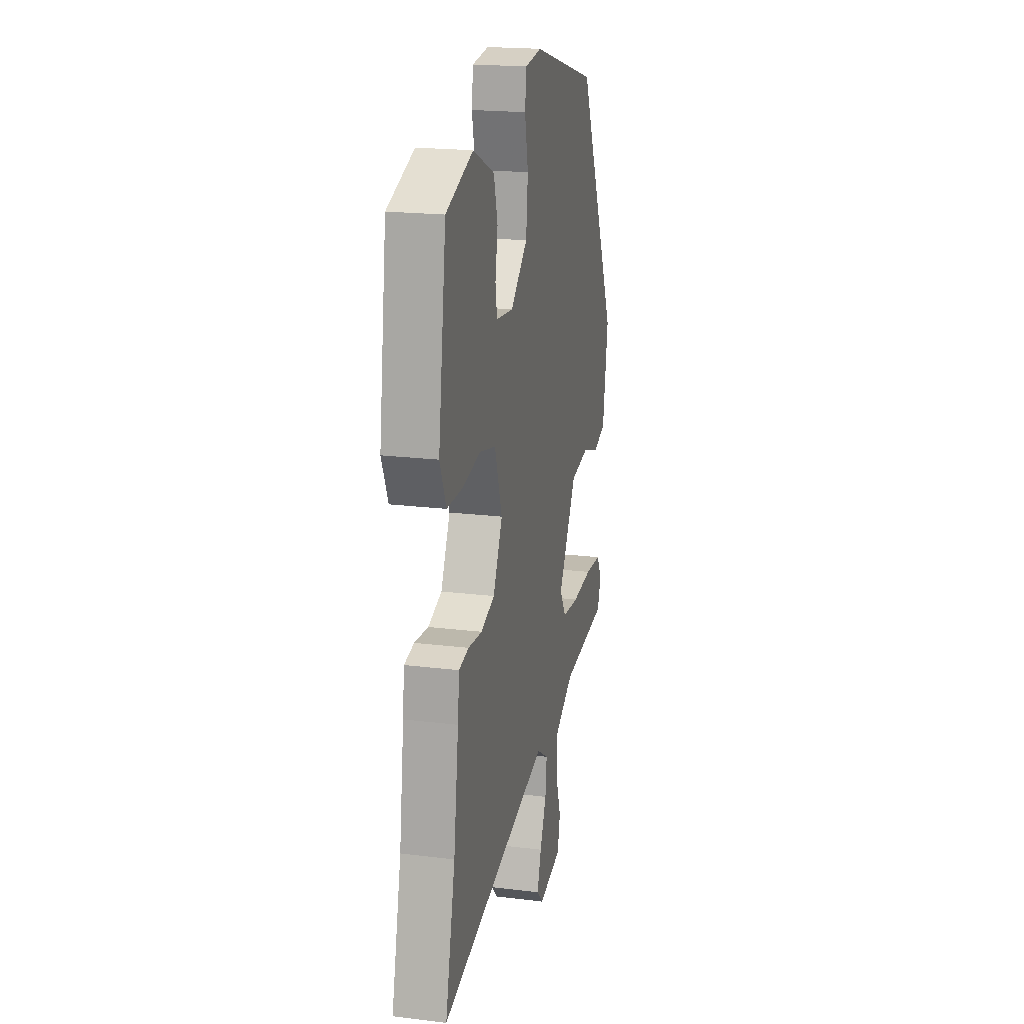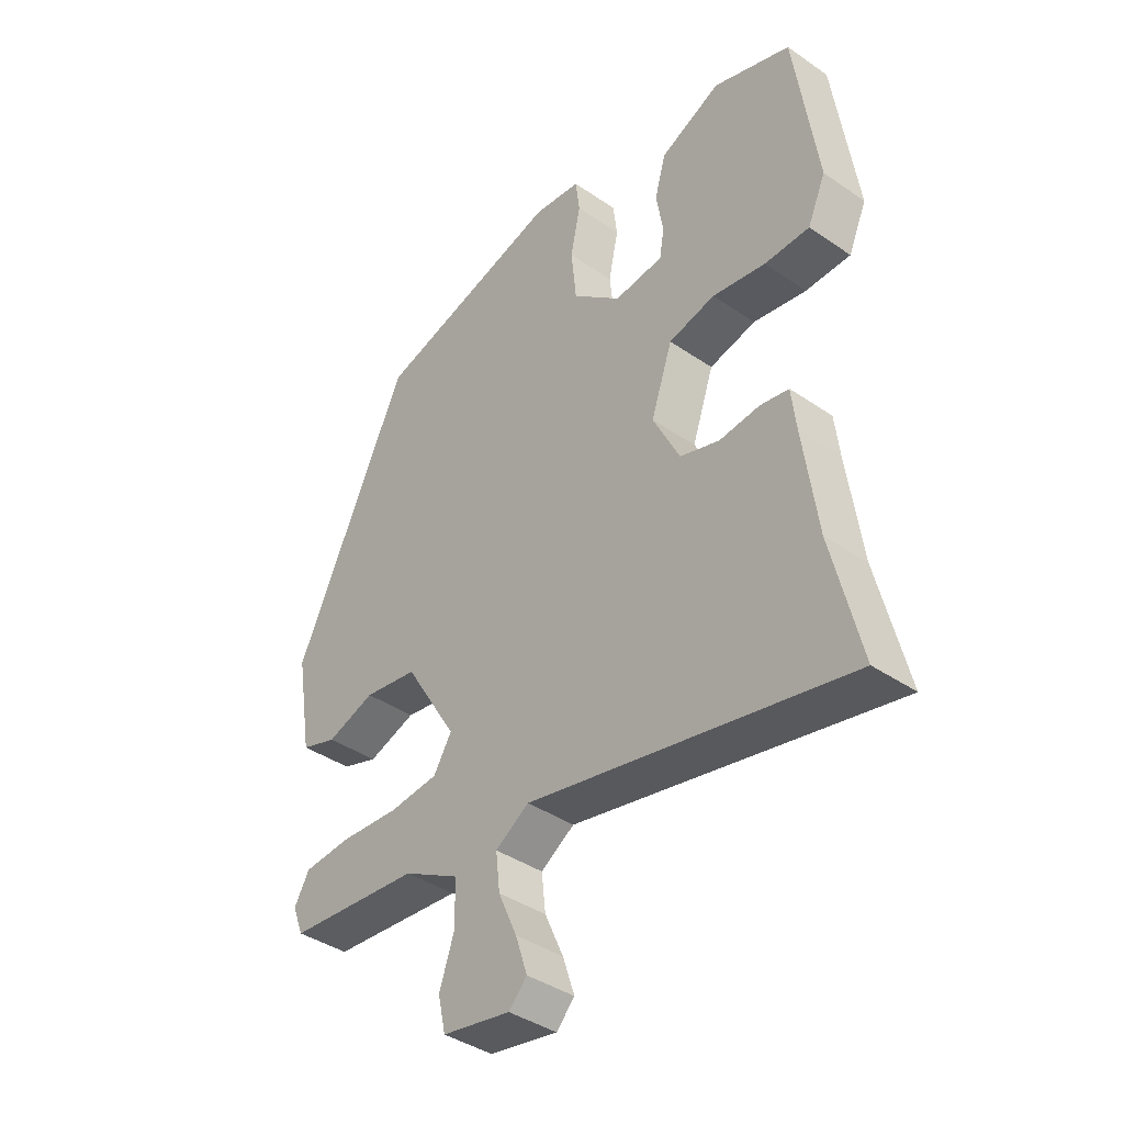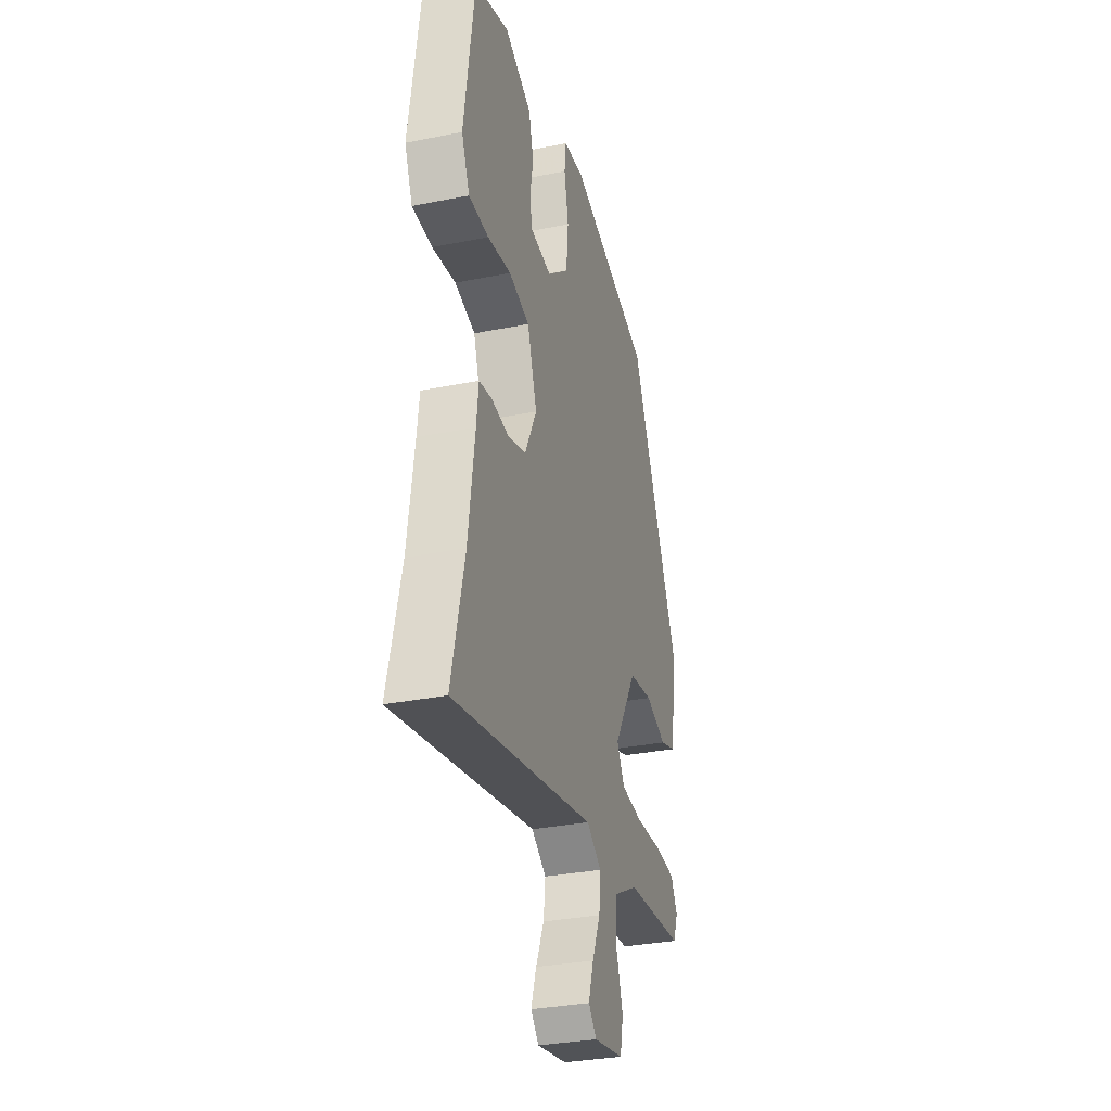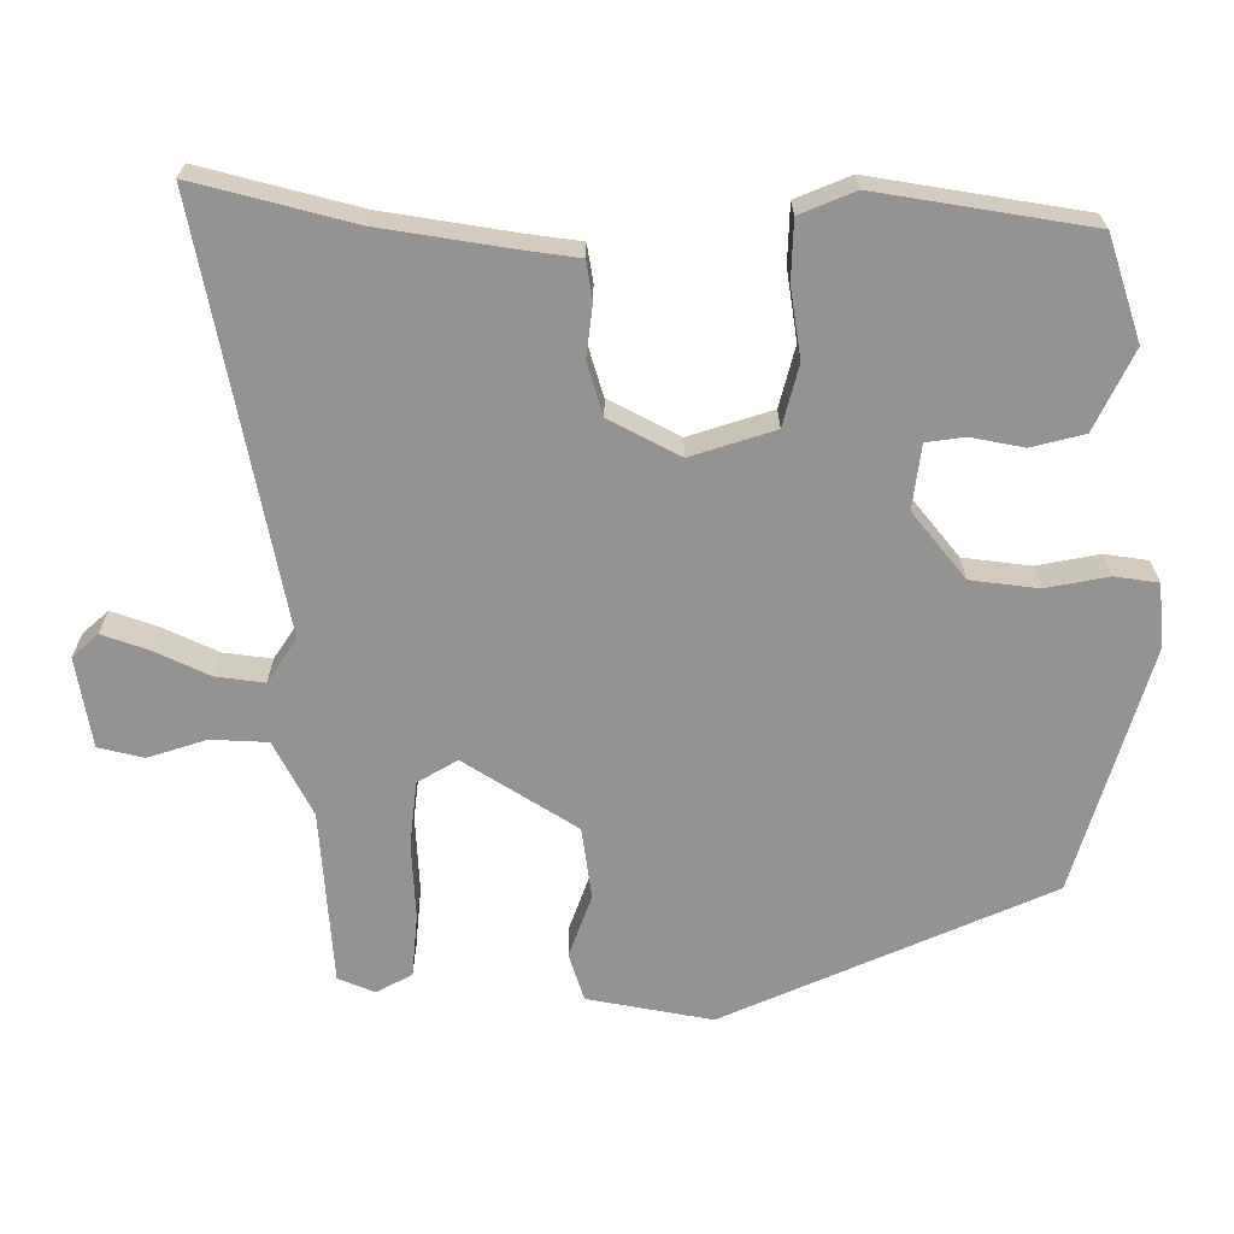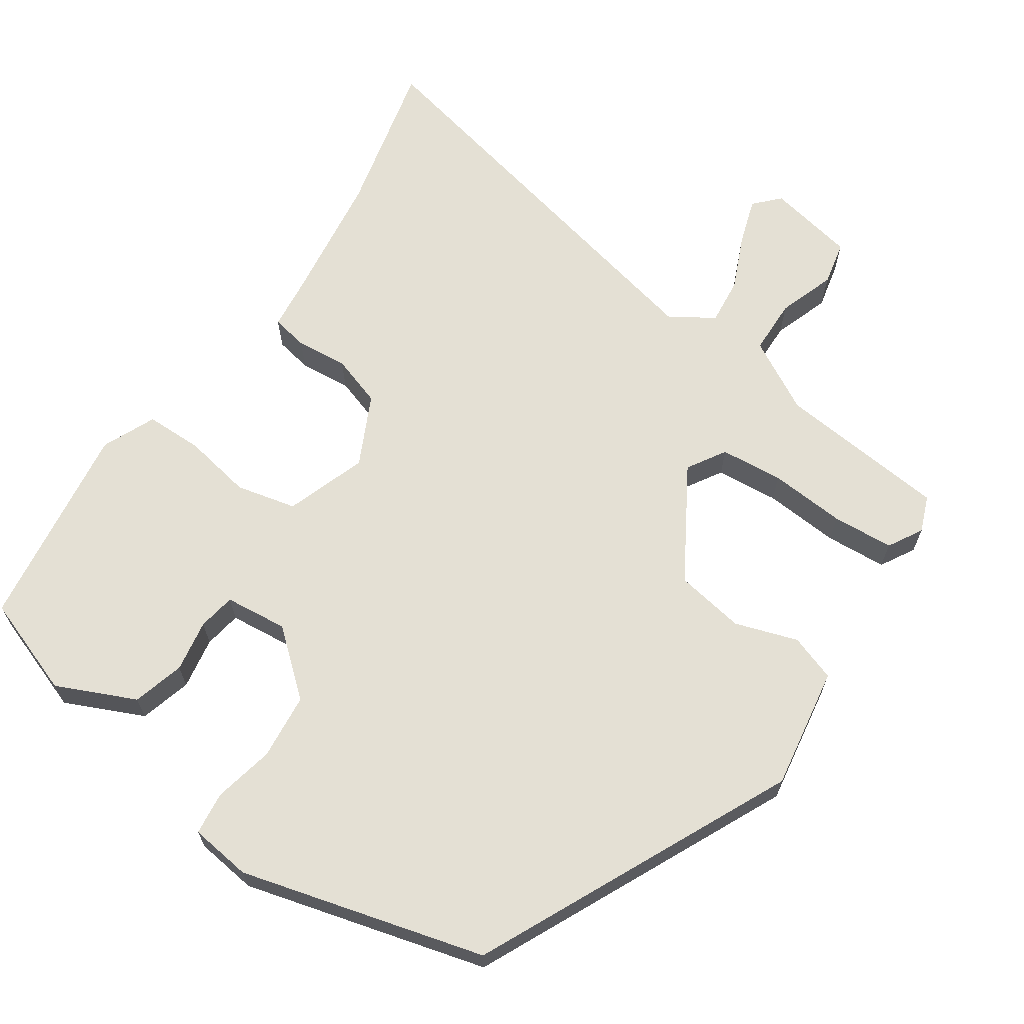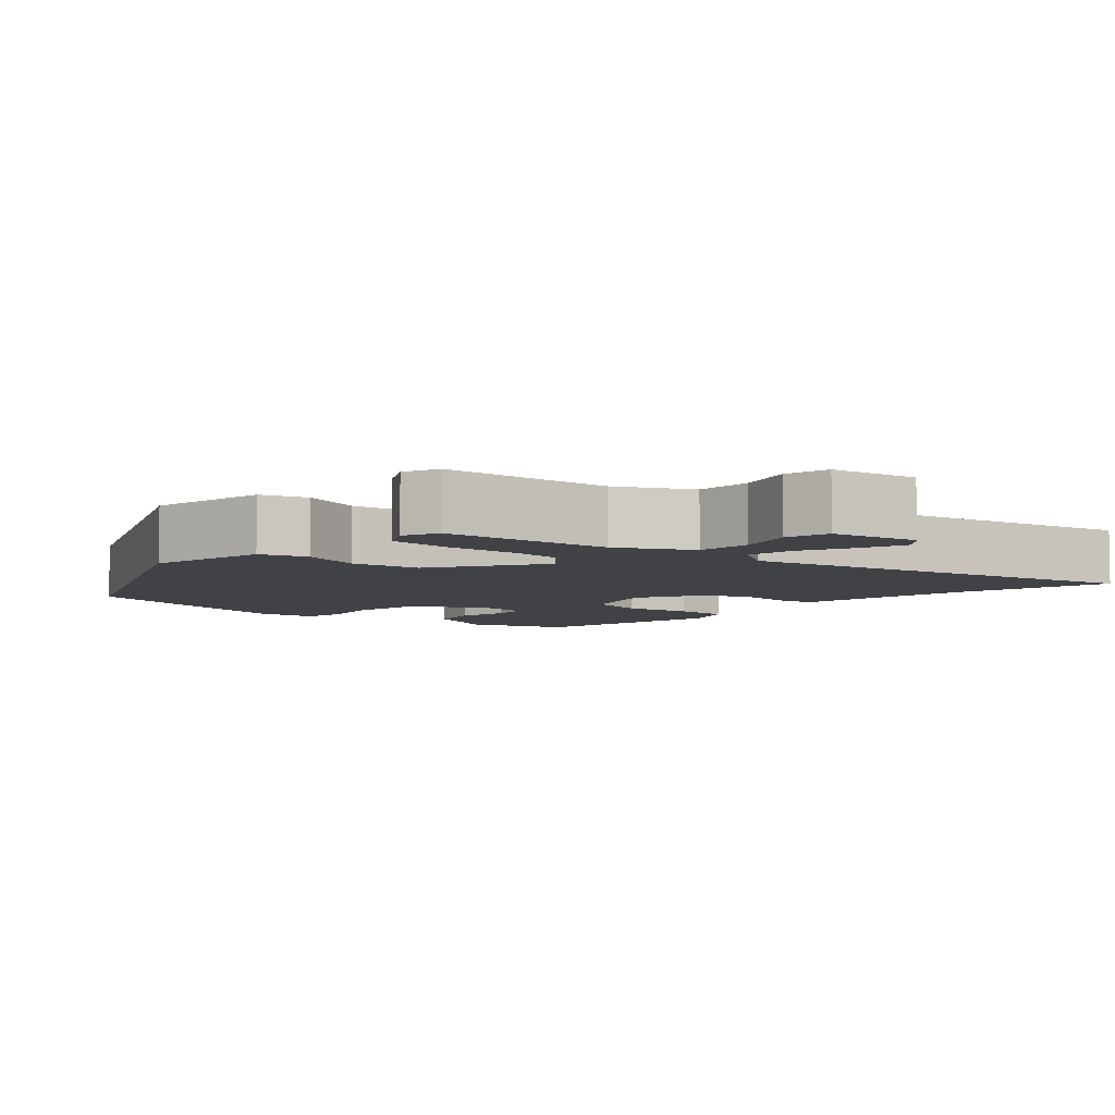
<metadata>
{"format":"obj","ext":"obj","renderer":"f3d","projection":"perspective","resolution":1024,"background":"white","views":[{"elev":20.1,"azim":-77.2,"up":"+Z"},{"elev":-40.0,"azim":-130.3,"up":"+Z"},{"elev":-32.3,"azim":-74.4,"up":"+Z"},{"elev":-66.8,"azim":-91.2,"up":"+Y"},{"elev":66.1,"azim":34.5,"up":"+Y"},{"elev":-6.1,"azim":137.4,"up":"+Y"}]}
</metadata>
<code>
v 0.338 0.07 0.446
v 0.534 0.07 0.026
v 0.507 0.07 -0.137
v 0.445 0.07 -0.158
v 0.362 0.07 -0.13
v 0.269 0.07 -0.145
v 0.179 0.07 -0.293
v 0.21 0.07 -0.344
v 0.294 0.07 -0.352
v 0.395 0.07 -0.345
v 0.477 0.07 -0.351
v 0.503 0.07 -0.397
v 0.484 0.07 -0.445
v 0.256 0.07 -0.466
v 0.16 0.07 -0.518
v 0.158 0.07 -0.592
v 0.184 0.07 -0.668
v 0.171 0.07 -0.727
v 0.054 0.07 -0.749
v 0.023 0.07 -0.716
v 0.043 0.07 -0.655
v 0.075 0.07 -0.583
v 0.082 0.07 -0.52
v 0.024 0.07 -0.483
v -0.524 0.07 -0.601
v -0.475 0.07 -0.395
v -0.451 0.07 -0.221
v -0.443 0.07 -0.151
v -0.394 0.07 -0.142
v -0.325 0.07 -0.149
v -0.257 0.07 -0.127
v -0.211 0.07 -0.034
v -0.248 0.07 0.074
v -0.328 0.07 0.093
v -0.419 0.07 0.077
v -0.496 0.07 0.078
v -0.527 0.07 0.149
v -0.488 0.07 0.426
v -0.355 0.07 0.473
v -0.25 0.07 0.425
v -0.231 0.07 0.356
v -0.243 0.07 0.287
v -0.235 0.07 0.237
v -0.151 0.07 0.228
v -0.067 0.07 0.299
v -0.058 0.07 0.387
v -0.075 0.07 0.468
v -0.068 0.07 0.525
v 0.014 0.07 0.535
v 0.338 0 0.446
v 0.534 0 0.026
v 0.507 0 -0.137
v 0.445 0 -0.158
v 0.362 0 -0.13
v 0.269 0 -0.145
v 0.179 0 -0.293
v 0.21 0 -0.344
v 0.294 0 -0.352
v 0.395 0 -0.345
v 0.477 0 -0.351
v 0.503 0 -0.397
v 0.484 0 -0.445
v 0.256 0 -0.466
v 0.16 0 -0.518
v 0.158 0 -0.592
v 0.184 0 -0.668
v 0.171 0 -0.727
v 0.054 0 -0.749
v 0.023 0 -0.716
v 0.043 0 -0.655
v 0.075 0 -0.583
v 0.082 0 -0.52
v 0.024 0 -0.483
v -0.524 0 -0.601
v -0.475 0 -0.395
v -0.451 0 -0.221
v -0.443 0 -0.151
v -0.394 0 -0.142
v -0.325 0 -0.149
v -0.257 0 -0.127
v -0.211 0 -0.034
v -0.248 0 0.074
v -0.328 0 0.093
v -0.419 0 0.077
v -0.496 0 0.078
v -0.527 0 0.149
v -0.488 0 0.426
v -0.355 0 0.473
v -0.25 0 0.425
v -0.231 0 0.356
v -0.243 0 0.287
v -0.235 0 0.237
v -0.151 0 0.228
v -0.067 0 0.299
v -0.058 0 0.387
v -0.075 0 0.468
v -0.068 0 0.525
v 0.014 0 0.535
f 3 4 5
f 2 3 5
f 1 2 5
f 49 1 5
f 48 49 5
f 47 48 5
f 46 47 5
f 45 46 5 6
f 44 45 6 7
f 43 44 7 8
f 40 41 42
f 39 40 42
f 38 39 42
f 37 38 42
f 36 37 42
f 35 36 42
f 34 35 42
f 33 34 42 43
f 32 33 43 8
f 27 28 29 30
f 26 27 30 31
f 24 25 26 31
f 31 32 8
f 24 31 8
f 23 24 8
f 20 21 22
f 19 20 22
f 18 19 22
f 17 18 22
f 16 17 22
f 15 16 22 23
f 12 13 14
f 11 12 14
f 10 11 14
f 9 10 14
f 14 15 23
f 9 14 23
f 8 9 23
f 54 53 52
f 54 52 51
f 54 51 50
f 54 50 98
f 54 98 97
f 54 97 96
f 54 96 95
f 55 54 95 94
f 56 55 94 93
f 57 56 93 92
f 91 90 89
f 91 89 88
f 91 88 87
f 91 87 86
f 91 86 85
f 91 85 84
f 91 84 83
f 92 91 83 82
f 57 92 82 81
f 79 78 77 76
f 80 79 76 75
f 80 75 74 73
f 57 81 80
f 57 80 73
f 57 73 72
f 71 70 69
f 71 69 68
f 71 68 67
f 71 67 66
f 71 66 65
f 72 71 65 64
f 63 62 61
f 63 61 60
f 63 60 59
f 63 59 58
f 72 64 63
f 72 63 58
f 72 58 57
f 1 50 51 2
f 2 51 52 3
f 3 52 53 4
f 4 53 54 5
f 5 54 55 6
f 6 55 56 7
f 7 56 57 8
f 8 57 58 9
f 9 58 59 10
f 10 59 60 11
f 11 60 61 12
f 12 61 62 13
f 13 62 63 14
f 14 63 64 15
f 15 64 65 16
f 16 65 66 17
f 17 66 67 18
f 18 67 68 19
f 19 68 69 20
f 20 69 70 21
f 21 70 71 22
f 22 71 72 23
f 23 72 73 24
f 24 73 74 25
f 25 74 75 26
f 26 75 76 27
f 27 76 77 28
f 28 77 78 29
f 29 78 79 30
f 30 79 80 31
f 31 80 81 32
f 32 81 82 33
f 33 82 83 34
f 34 83 84 35
f 35 84 85 36
f 36 85 86 37
f 37 86 87 38
f 38 87 88 39
f 39 88 89 40
f 40 89 90 41
f 41 90 91 42
f 42 91 92 43
f 43 92 93 44
f 44 93 94 45
f 45 94 95 46
f 46 95 96 47
f 47 96 97 48
f 48 97 98 49
f 49 98 50 1

</code>
